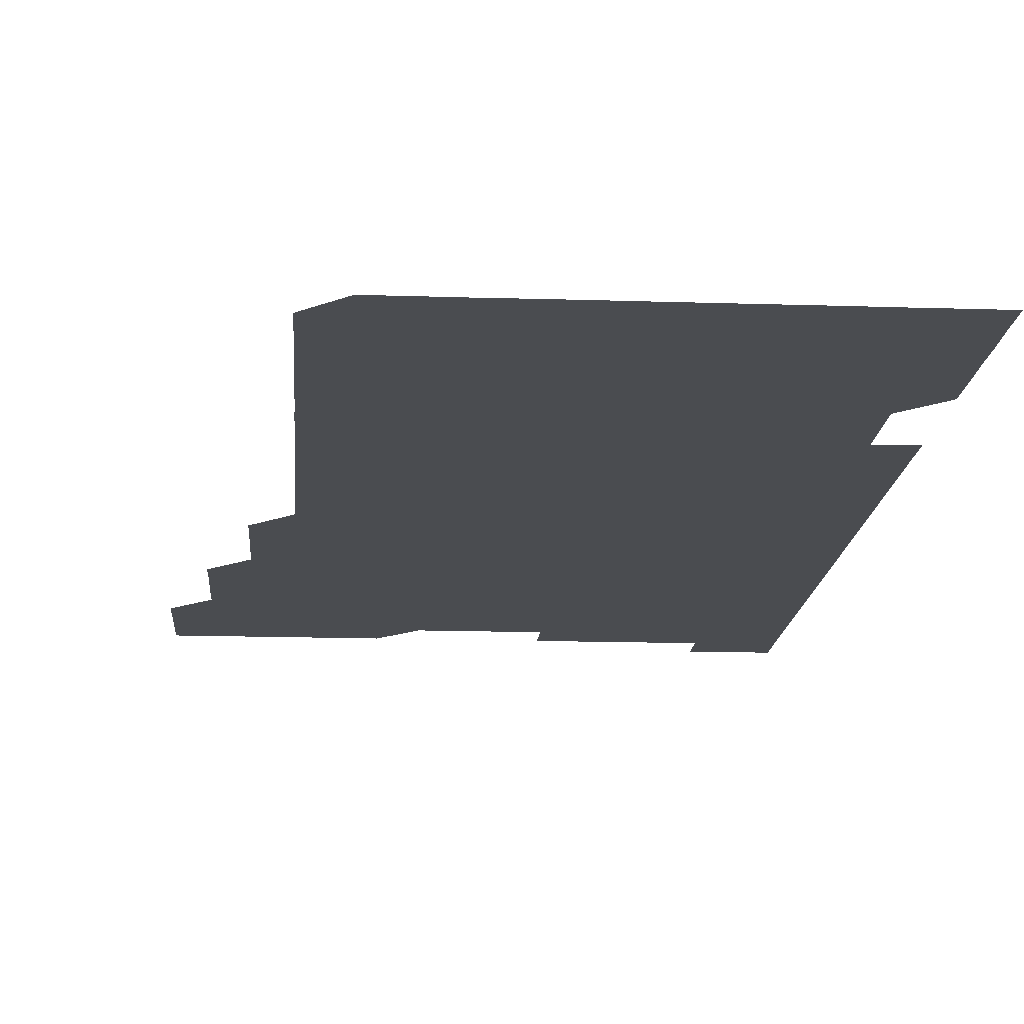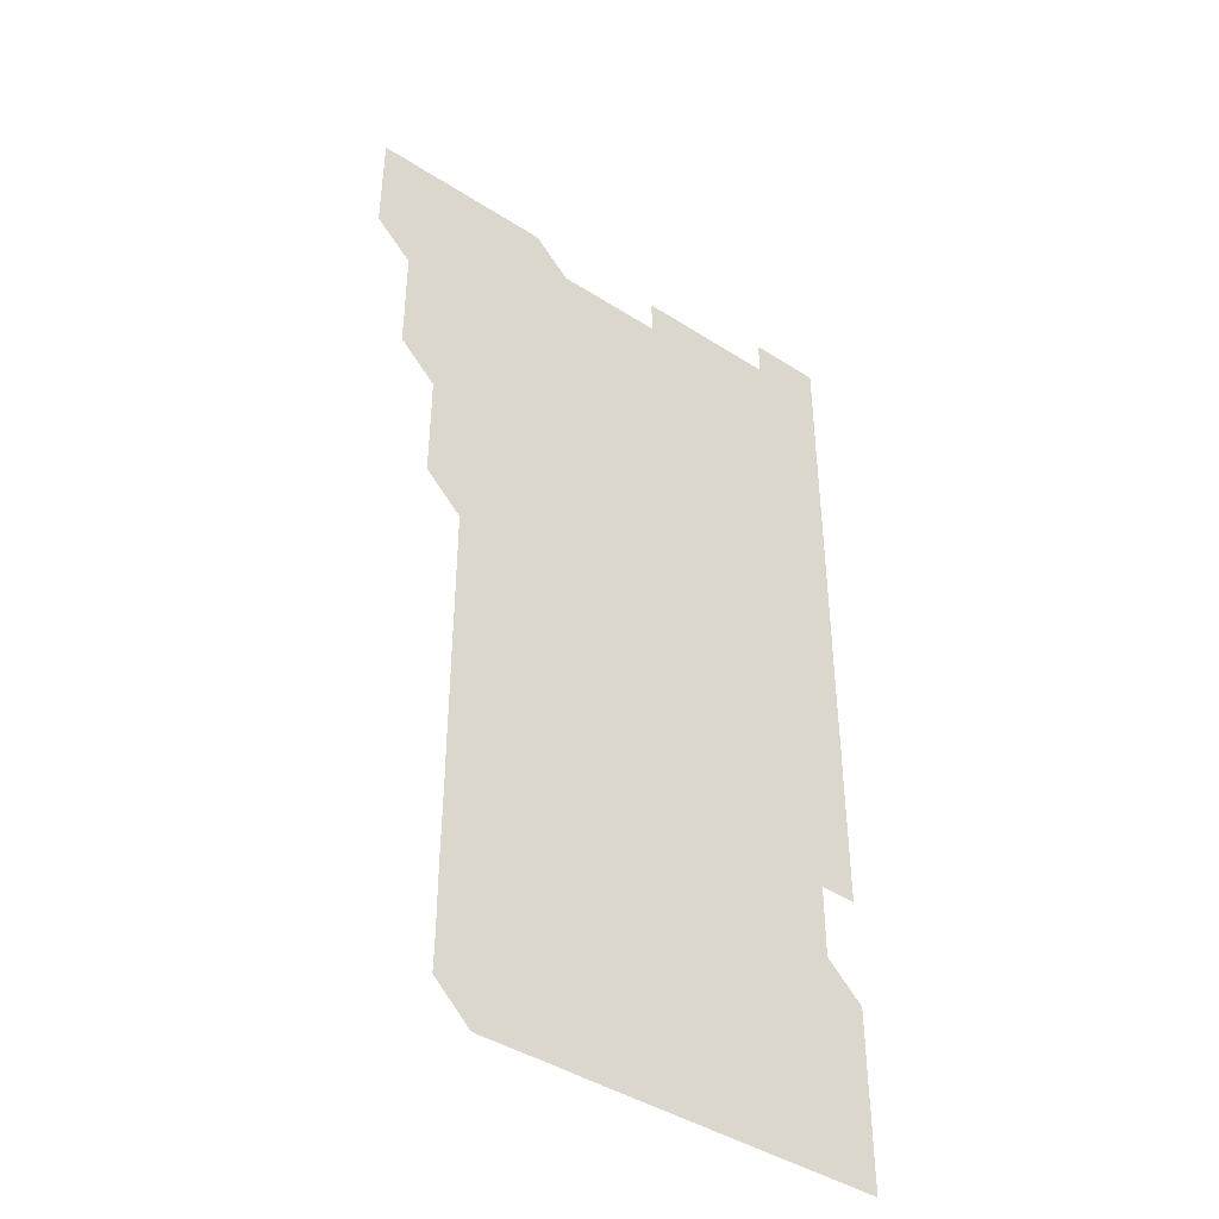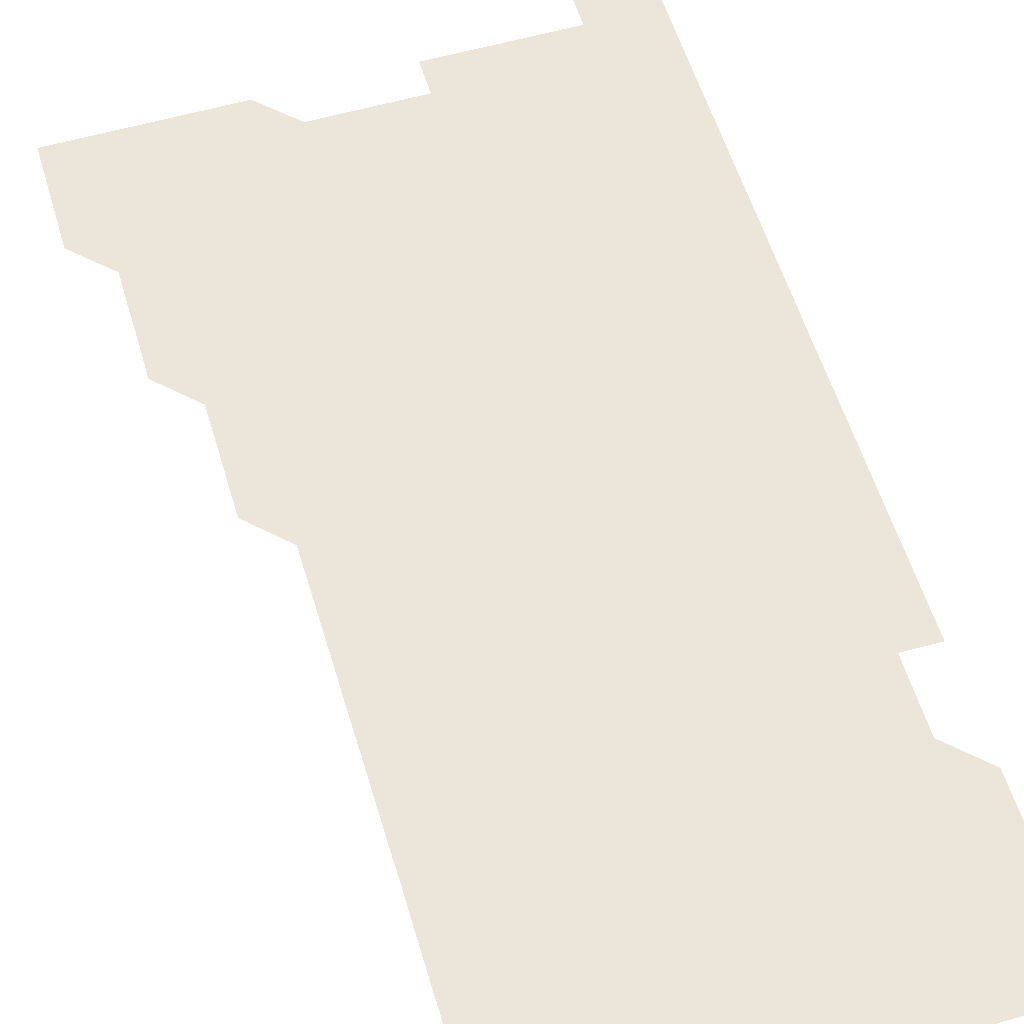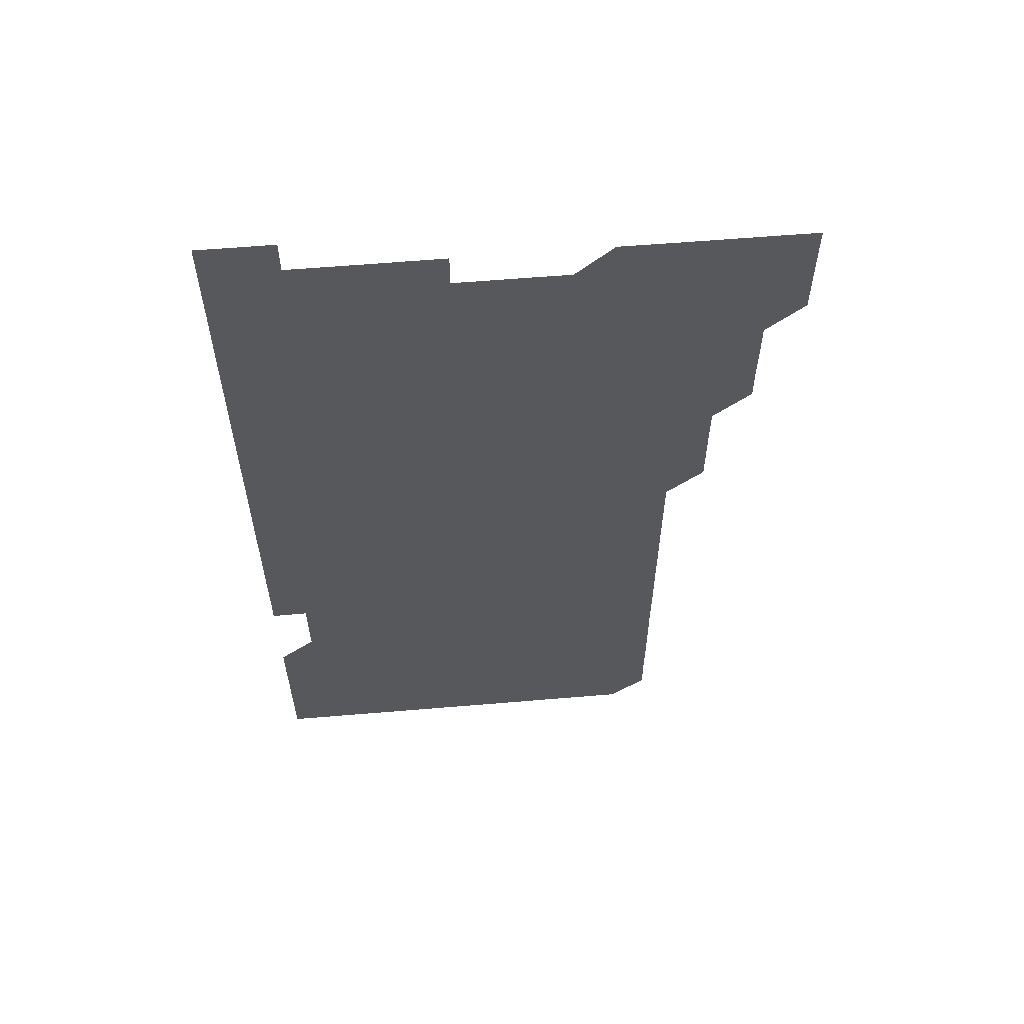
<metadata>
{"format":"obj","ext":"obj","renderer":"f3d","projection":"perspective","resolution":1024,"background":"white","views":[{"elev":-14.9,"azim":-4.0,"up":"+Z"},{"elev":-42.5,"azim":-37.5,"up":"+Y"},{"elev":57.3,"azim":-16.7,"up":"+Z"},{"elev":60.5,"azim":175.1,"up":"+Y"}]}
</metadata>
<code>
v 480.9 526 0
v 481 541 0
v 481 556 0
v 481 571 0
v 495.9 465.9 0
v 496 480.9 0
v 495.9 495.9 0
v 496 511 0
v 496 526 0
v 496.1 541 0
v 496 556 0
v 496 571 0
v 510.9 405.9 0
v 511 420.9 0
v 511 435.9 0
v 510.9 451 0
v 511 466 0
v 511 481 0
v 511 496 0
v 510.9 511 0
v 511.1 526 0
v 511 541 0
v 511 556 0
v 511 571 0
v 525.8 195.9 0
v 526 210.8 0
v 526 225.8 0
v 525.9 240.8 0
v 526 255.7 0
v 526.1 270.8 0
v 526 285.8 0
v 526 300.8 0
v 526 315.9 0
v 525.9 330.9 0
v 526 345.9 0
v 526 360.9 0
v 526 375.9 0
v 525.9 390.9 0
v 526 406 0
v 526.1 421 0
v 526 436 0
v 526.1 451 0
v 526 466 0
v 526.1 481 0
v 526.1 496 0
v 526 511 0
v 526 526 0
v 526 541 0
v 526 556 0
v 526 571 0
v 540.8 181 0
v 541.2 196.2 0
v 541 211 0
v 541 226 0
v 541.2 241.1 0
v 541 256.1 0
v 541.1 271 0
v 541 286 0
v 541 301 0
v 541.1 316 0
v 541 331.1 0
v 541.1 346.1 0
v 541 361 0
v 541.1 376.1 0
v 541 391 0
v 541 406 0
v 541 421 0
v 541 436 0
v 541 451 0
v 541 466 0
v 541 481 0
v 541 496 0
v 541.1 511 0
v 541 526 0
v 541 541 0
v 541 556 0
v 541 571 0
v 555.8 181 0
v 556 196 0
v 556 211 0
v 556.1 226.1 0
v 556 241 0
v 556.1 256.1 0
v 556.1 271.1 0
v 556.1 286.1 0
v 556 301 0
v 556 316 0
v 556 331 0
v 556 346 0
v 556 361 0
v 556 376 0
v 556 391 0
v 556 406 0
v 556 421 0
v 556 436 0
v 556 451 0
v 556 466 0
v 556 481 0
v 556 496 0
v 556 511 0
v 556 526 0
v 556 541 0
v 556 555.9 0
v 555.9 571.1 0
v 570.9 181.1 0
v 571 196 0
v 571.1 211.1 0
v 571.1 226.1 0
v 571 241 0
v 571 256 0
v 571 271 0
v 571 286 0
v 571 301 0
v 571.1 316.1 0
v 571 331 0
v 571 345.9 0
v 571 361.1 0
v 570.9 376 0
v 571.1 391.1 0
v 571 406.1 0
v 571 421 0
v 571 436 0
v 571 451 0
v 571 466 0
v 571 481 0
v 571 496 0
v 571 511 0
v 571 526 0
v 571 541 0
v 570.9 556 0
v 585.9 180.9 0
v 586 196.1 0
v 586.1 211 0
v 586 226 0
v 586 241 0
v 586 256 0
v 586 271.1 0
v 586 286 0
v 586 301 0
v 586 316 0
v 586 331 0
v 586 346 0
v 586 361 0
v 586 376 0
v 586 391 0
v 586 405.9 0
v 586 421 0
v 586 436 0
v 586 451 0
v 586 466 0
v 586 481 0
v 586 496 0
v 586 511 0
v 586 526 0
v 586 541 0
v 586 556 0
v 601 180.9 0
v 600.9 195.9 0
v 601 211.2 0
v 601 226.1 0
v 601 241.1 0
v 601 256 0
v 601 271 0
v 601 286.1 0
v 601 301.1 0
v 601 316 0
v 601 331 0
v 601 346 0
v 601 361 0
v 601 376 0
v 601 391 0
v 601 406 0
v 601 421 0
v 601 436.1 0
v 601 451 0
v 601 466 0
v 601 481 0
v 601 496 0
v 601 511 0
v 601 526 0
v 601 541 0
v 601 556 0
v 615.9 180.9 0
v 616 196 0
v 616 211.1 0
v 616 226 0
v 616 241.1 0
v 616 255.9 0
v 616 271.1 0
v 616 286 0
v 616 301 0
v 616 316 0
v 616 331.1 0
v 616 346 0
v 616 361 0
v 616 376 0
v 616 391 0
v 616 406 0
v 616 421 0
v 616 436 0
v 616 451 0
v 616 466 0
v 616 481 0
v 616 496 0
v 616 511 0
v 616 526 0
v 616 541 0
v 616 556 0
v 616 571.1 0
v 631 180.9 0
v 631 196.1 0
v 631 211 0
v 631 226.1 0
v 631 241 0
v 631 256.1 0
v 631 271 0
v 631 286 0
v 631 301 0
v 631 315.9 0
v 631 331 0
v 631 346 0
v 631 361 0
v 631 376.1 0
v 631 391 0
v 631 406 0
v 631 421 0
v 631 436 0
v 631 451 0
v 631 466 0
v 631 481 0
v 631 496 0
v 631 511 0
v 631 526 0
v 631 541 0
v 631 555.9 0
v 630.9 571.1 0
v 646 180.9 0
v 646 196.1 0
v 646 211.1 0
v 646 226 0
v 646 241.1 0
v 646 256 0
v 646 271 0
v 646 286.1 0
v 646 301 0
v 646 316.1 0
v 646 331 0
v 646 346 0
v 646 361 0
v 646 376 0
v 646 391 0
v 646 406 0
v 646 421 0
v 646 436 0
v 646 451 0
v 646 466 0
v 646 481 0
v 646 496 0
v 646 511 0
v 646 526 0
v 646 541 0
v 646 556 0
v 646 571 0
v 661.1 180.9 0
v 660.9 196.1 0
v 661 211.1 0
v 661 226.1 0
v 661.1 240.9 0
v 660.9 256.1 0
v 661 271 0
v 661 286 0
v 661 301.1 0
v 661 316 0
v 661 331 0
v 661 346 0
v 661 361 0
v 661 376 0
v 661 391 0
v 661 406 0
v 661 421 0
v 661.1 435.9 0
v 661 451 0
v 661 466 0
v 661 481 0
v 661 496 0
v 660.9 511 0
v 661 526 0
v 661 541 0
v 661 556 0
v 661 571 0
v 676.1 181 0
v 676.1 195.9 0
v 675.9 211 0
v 676 226 0
v 676 241.1 0
v 676 256 0
v 676 271 0
v 676 286.1 0
v 676 301 0
v 675.9 316.1 0
v 676.1 330.9 0
v 676 346 0
v 676 361 0
v 676 376 0
v 676 391 0
v 676 406 0
v 675.9 421 0
v 676 436 0
v 676 451 0
v 676 466 0
v 676 481 0
v 675.9 496 0
v 676.1 511 0
v 676 526 0
v 676 541 0
v 676 556 0
v 676 571 0
v 676 586 0
v 691.1 181 0
v 690.9 196.1 0
v 690.9 211.1 0
v 691 226 0
v 691 241.1 0
v 690.8 256.1 0
v 690.9 270.7 0
v 691 285.9 0
v 691 301.2 0
v 690.9 316 0
v 690.9 331.1 0
v 690.9 346 0
v 690.9 361 0
v 690.9 376.1 0
v 691 391 0
v 690.9 406 0
v 690.9 421 0
v 691 436 0
v 690.9 451 0
v 690.9 466 0
v 691 481 0
v 690.9 496 0
v 691 511 0
v 691 526 0
v 691 541 0
v 691 556 0
v 691 571 0
v 691 586 0
v 706 181 0
v 705.9 195.9 0
v 706.1 210.9 0
v 705.9 225.9 0
v 706.1 240.9 0
v 706 255.8 0
v 706.1 300.9 0
v 706 315.8 0
v 706.1 330.9 0
v 706 345.9 0
v 706 360.9 0
v 706.1 375.9 0
v 706.1 390.9 0
v 706.1 405.9 0
v 706 420.9 0
v 706.1 435.9 0
v 706 450.9 0
v 706.1 466 0
v 706.1 480.9 0
v 706 496 0
v 706 511 0
v 706 526 0
v 706 541 0
v 706 556 0
v 706 571 0
v 706 586 0
f 8 9 1
f 1 9 2
f 9 10 2
f 2 10 3
f 10 11 3
f 3 11 4
f 11 12 4
f 16 17 5
f 5 17 6
f 17 18 6
f 6 18 7
f 18 19 7
f 7 19 8
f 19 20 8
f 8 20 9
f 20 21 9
f 9 21 10
f 21 22 10
f 10 22 11
f 22 23 11
f 11 23 12
f 23 24 12
f 38 39 13
f 13 39 14
f 39 40 14
f 14 40 15
f 40 41 15
f 15 41 16
f 41 42 16
f 16 42 17
f 42 43 17
f 17 43 18
f 43 44 18
f 18 44 19
f 44 45 19
f 19 45 20
f 45 46 20
f 20 46 21
f 46 47 21
f 21 47 22
f 47 48 22
f 22 48 23
f 48 49 23
f 23 49 24
f 49 50 24
f 51 52 25
f 25 52 26
f 52 53 26
f 26 53 27
f 53 54 27
f 27 54 28
f 54 55 28
f 28 55 29
f 55 56 29
f 29 56 30
f 56 57 30
f 30 57 31
f 57 58 31
f 31 58 32
f 58 59 32
f 32 59 33
f 59 60 33
f 33 60 34
f 60 61 34
f 34 61 35
f 61 62 35
f 35 62 36
f 62 63 36
f 36 63 37
f 63 64 37
f 37 64 38
f 64 65 38
f 38 65 39
f 65 66 39
f 39 66 40
f 66 67 40
f 40 67 41
f 67 68 41
f 41 68 42
f 68 69 42
f 42 69 43
f 69 70 43
f 43 70 44
f 70 71 44
f 44 71 45
f 71 72 45
f 45 72 46
f 72 73 46
f 46 73 47
f 73 74 47
f 47 74 48
f 74 75 48
f 48 75 49
f 75 76 49
f 49 76 50
f 76 77 50
f 51 78 52
f 78 79 52
f 52 79 53
f 79 80 53
f 53 80 54
f 80 81 54
f 54 81 55
f 81 82 55
f 55 82 56
f 82 83 56
f 56 83 57
f 83 84 57
f 57 84 58
f 84 85 58
f 58 85 59
f 85 86 59
f 59 86 60
f 86 87 60
f 60 87 61
f 87 88 61
f 61 88 62
f 88 89 62
f 62 89 63
f 89 90 63
f 63 90 64
f 90 91 64
f 64 91 65
f 91 92 65
f 65 92 66
f 92 93 66
f 66 93 67
f 93 94 67
f 67 94 68
f 94 95 68
f 68 95 69
f 95 96 69
f 69 96 70
f 96 97 70
f 70 97 71
f 97 98 71
f 71 98 72
f 98 99 72
f 72 99 73
f 99 100 73
f 73 100 74
f 100 101 74
f 74 101 75
f 101 102 75
f 75 102 76
f 102 103 76
f 76 103 77
f 103 104 77
f 78 105 79
f 105 106 79
f 79 106 80
f 106 107 80
f 80 107 81
f 107 108 81
f 81 108 82
f 108 109 82
f 82 109 83
f 109 110 83
f 83 110 84
f 110 111 84
f 84 111 85
f 111 112 85
f 85 112 86
f 112 113 86
f 86 113 87
f 113 114 87
f 87 114 88
f 114 115 88
f 88 115 89
f 115 116 89
f 89 116 90
f 116 117 90
f 90 117 91
f 117 118 91
f 91 118 92
f 118 119 92
f 92 119 93
f 119 120 93
f 93 120 94
f 120 121 94
f 94 121 95
f 121 122 95
f 95 122 96
f 122 123 96
f 96 123 97
f 123 124 97
f 97 124 98
f 124 125 98
f 98 125 99
f 125 126 99
f 99 126 100
f 126 127 100
f 100 127 101
f 127 128 101
f 101 128 102
f 128 129 102
f 102 129 103
f 129 130 103
f 103 130 104
f 105 131 106
f 131 132 106
f 106 132 107
f 132 133 107
f 107 133 108
f 133 134 108
f 108 134 109
f 134 135 109
f 109 135 110
f 135 136 110
f 110 136 111
f 136 137 111
f 111 137 112
f 137 138 112
f 112 138 113
f 138 139 113
f 113 139 114
f 139 140 114
f 114 140 115
f 140 141 115
f 115 141 116
f 141 142 116
f 116 142 117
f 142 143 117
f 117 143 118
f 143 144 118
f 118 144 119
f 144 145 119
f 119 145 120
f 145 146 120
f 120 146 121
f 146 147 121
f 121 147 122
f 147 148 122
f 122 148 123
f 148 149 123
f 123 149 124
f 149 150 124
f 124 150 125
f 150 151 125
f 125 151 126
f 151 152 126
f 126 152 127
f 152 153 127
f 127 153 128
f 153 154 128
f 128 154 129
f 154 155 129
f 129 155 130
f 155 156 130
f 131 157 132
f 157 158 132
f 132 158 133
f 158 159 133
f 133 159 134
f 159 160 134
f 134 160 135
f 160 161 135
f 135 161 136
f 161 162 136
f 136 162 137
f 162 163 137
f 137 163 138
f 163 164 138
f 138 164 139
f 164 165 139
f 139 165 140
f 165 166 140
f 140 166 141
f 166 167 141
f 141 167 142
f 167 168 142
f 142 168 143
f 168 169 143
f 143 169 144
f 169 170 144
f 144 170 145
f 170 171 145
f 145 171 146
f 171 172 146
f 146 172 147
f 172 173 147
f 147 173 148
f 173 174 148
f 148 174 149
f 174 175 149
f 149 175 150
f 175 176 150
f 150 176 151
f 176 177 151
f 151 177 152
f 177 178 152
f 152 178 153
f 178 179 153
f 153 179 154
f 179 180 154
f 154 180 155
f 180 181 155
f 155 181 156
f 181 182 156
f 157 183 158
f 183 184 158
f 158 184 159
f 184 185 159
f 159 185 160
f 185 186 160
f 160 186 161
f 186 187 161
f 161 187 162
f 187 188 162
f 162 188 163
f 188 189 163
f 163 189 164
f 189 190 164
f 164 190 165
f 190 191 165
f 165 191 166
f 191 192 166
f 166 192 167
f 192 193 167
f 167 193 168
f 193 194 168
f 168 194 169
f 194 195 169
f 169 195 170
f 195 196 170
f 170 196 171
f 196 197 171
f 171 197 172
f 197 198 172
f 172 198 173
f 198 199 173
f 173 199 174
f 199 200 174
f 174 200 175
f 200 201 175
f 175 201 176
f 201 202 176
f 176 202 177
f 202 203 177
f 177 203 178
f 203 204 178
f 178 204 179
f 204 205 179
f 179 205 180
f 205 206 180
f 180 206 181
f 206 207 181
f 181 207 182
f 207 208 182
f 183 210 184
f 210 211 184
f 184 211 185
f 211 212 185
f 185 212 186
f 212 213 186
f 186 213 187
f 213 214 187
f 187 214 188
f 214 215 188
f 188 215 189
f 215 216 189
f 189 216 190
f 216 217 190
f 190 217 191
f 217 218 191
f 191 218 192
f 218 219 192
f 192 219 193
f 219 220 193
f 193 220 194
f 220 221 194
f 194 221 195
f 221 222 195
f 195 222 196
f 222 223 196
f 196 223 197
f 223 224 197
f 197 224 198
f 224 225 198
f 198 225 199
f 225 226 199
f 199 226 200
f 226 227 200
f 200 227 201
f 227 228 201
f 201 228 202
f 228 229 202
f 202 229 203
f 229 230 203
f 203 230 204
f 230 231 204
f 204 231 205
f 231 232 205
f 205 232 206
f 232 233 206
f 206 233 207
f 233 234 207
f 207 234 208
f 234 235 208
f 208 235 209
f 235 236 209
f 210 237 211
f 237 238 211
f 211 238 212
f 238 239 212
f 212 239 213
f 239 240 213
f 213 240 214
f 240 241 214
f 214 241 215
f 241 242 215
f 215 242 216
f 242 243 216
f 216 243 217
f 243 244 217
f 217 244 218
f 244 245 218
f 218 245 219
f 245 246 219
f 219 246 220
f 246 247 220
f 220 247 221
f 247 248 221
f 221 248 222
f 248 249 222
f 222 249 223
f 249 250 223
f 223 250 224
f 250 251 224
f 224 251 225
f 251 252 225
f 225 252 226
f 252 253 226
f 226 253 227
f 253 254 227
f 227 254 228
f 254 255 228
f 228 255 229
f 255 256 229
f 229 256 230
f 256 257 230
f 230 257 231
f 257 258 231
f 231 258 232
f 258 259 232
f 232 259 233
f 259 260 233
f 233 260 234
f 260 261 234
f 234 261 235
f 261 262 235
f 235 262 236
f 262 263 236
f 237 264 238
f 264 265 238
f 238 265 239
f 265 266 239
f 239 266 240
f 266 267 240
f 240 267 241
f 267 268 241
f 241 268 242
f 268 269 242
f 242 269 243
f 269 270 243
f 243 270 244
f 270 271 244
f 244 271 245
f 271 272 245
f 245 272 246
f 272 273 246
f 246 273 247
f 273 274 247
f 247 274 248
f 274 275 248
f 248 275 249
f 275 276 249
f 249 276 250
f 276 277 250
f 250 277 251
f 277 278 251
f 251 278 252
f 278 279 252
f 252 279 253
f 279 280 253
f 253 280 254
f 280 281 254
f 254 281 255
f 281 282 255
f 255 282 256
f 282 283 256
f 256 283 257
f 283 284 257
f 257 284 258
f 284 285 258
f 258 285 259
f 285 286 259
f 259 286 260
f 286 287 260
f 260 287 261
f 287 288 261
f 261 288 262
f 288 289 262
f 262 289 263
f 289 290 263
f 264 291 265
f 291 292 265
f 265 292 266
f 292 293 266
f 266 293 267
f 293 294 267
f 267 294 268
f 294 295 268
f 268 295 269
f 295 296 269
f 269 296 270
f 296 297 270
f 270 297 271
f 297 298 271
f 271 298 272
f 298 299 272
f 272 299 273
f 299 300 273
f 273 300 274
f 300 301 274
f 274 301 275
f 301 302 275
f 275 302 276
f 302 303 276
f 276 303 277
f 303 304 277
f 277 304 278
f 304 305 278
f 278 305 279
f 305 306 279
f 279 306 280
f 306 307 280
f 280 307 281
f 307 308 281
f 281 308 282
f 308 309 282
f 282 309 283
f 309 310 283
f 283 310 284
f 310 311 284
f 284 311 285
f 311 312 285
f 285 312 286
f 312 313 286
f 286 313 287
f 313 314 287
f 287 314 288
f 314 315 288
f 288 315 289
f 315 316 289
f 289 316 290
f 316 317 290
f 291 319 292
f 319 320 292
f 292 320 293
f 320 321 293
f 293 321 294
f 321 322 294
f 294 322 295
f 322 323 295
f 295 323 296
f 323 324 296
f 296 324 297
f 324 325 297
f 297 325 298
f 325 326 298
f 298 326 299
f 326 327 299
f 299 327 300
f 327 328 300
f 300 328 301
f 328 329 301
f 301 329 302
f 329 330 302
f 302 330 303
f 330 331 303
f 303 331 304
f 331 332 304
f 304 332 305
f 332 333 305
f 305 333 306
f 333 334 306
f 306 334 307
f 334 335 307
f 307 335 308
f 335 336 308
f 308 336 309
f 336 337 309
f 309 337 310
f 337 338 310
f 310 338 311
f 338 339 311
f 311 339 312
f 339 340 312
f 312 340 313
f 340 341 313
f 313 341 314
f 341 342 314
f 314 342 315
f 342 343 315
f 315 343 316
f 343 344 316
f 316 344 317
f 344 345 317
f 317 345 318
f 345 346 318
f 319 347 320
f 347 348 320
f 320 348 321
f 348 349 321
f 321 349 322
f 349 350 322
f 322 350 323
f 350 351 323
f 323 351 324
f 351 352 324
f 324 352 325
f 327 353 328
f 353 354 328
f 328 354 329
f 354 355 329
f 329 355 330
f 355 356 330
f 330 356 331
f 356 357 331
f 331 357 332
f 357 358 332
f 332 358 333
f 358 359 333
f 333 359 334
f 359 360 334
f 334 360 335
f 360 361 335
f 335 361 336
f 361 362 336
f 336 362 337
f 362 363 337
f 337 363 338
f 363 364 338
f 338 364 339
f 364 365 339
f 339 365 340
f 365 366 340
f 340 366 341
f 366 367 341
f 341 367 342
f 367 368 342
f 342 368 343
f 368 369 343
f 343 369 344
f 369 370 344
f 344 370 345
f 370 371 345
f 345 371 346
f 371 372 346

</code>
